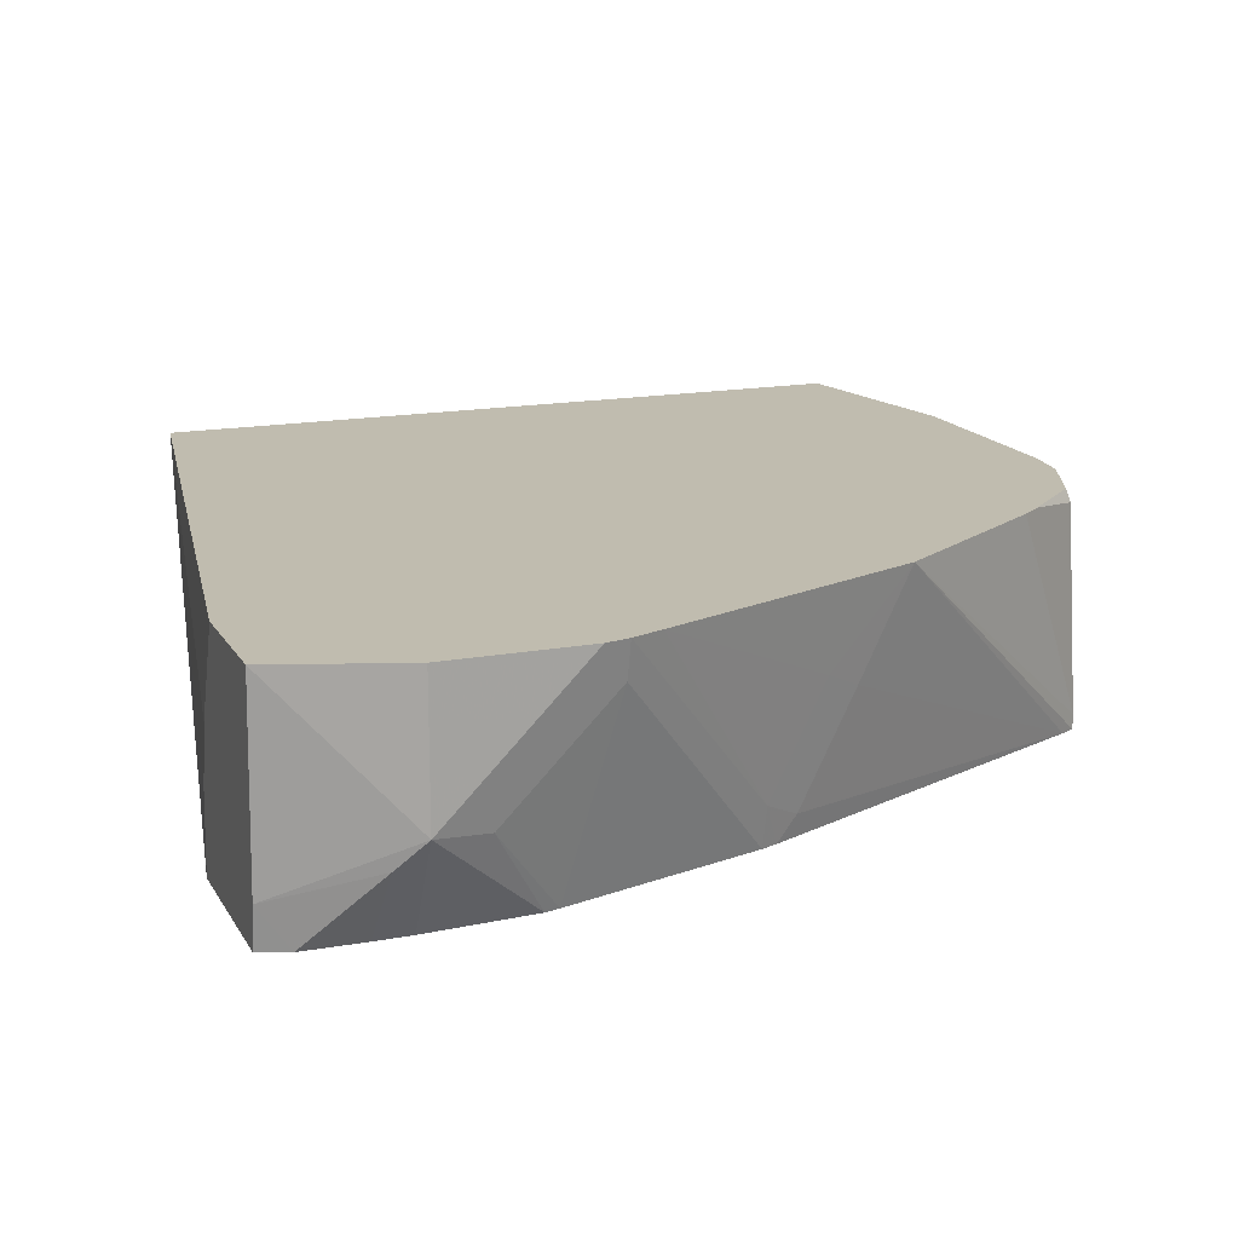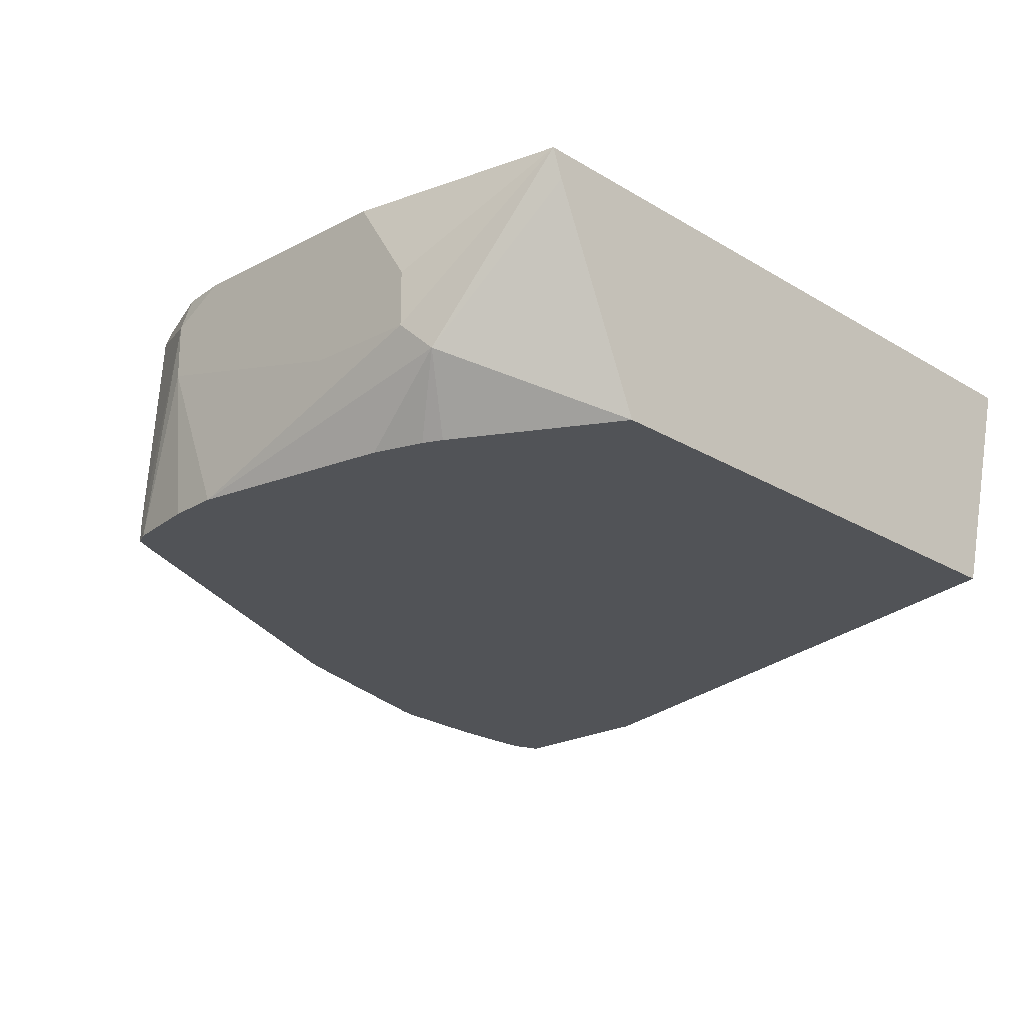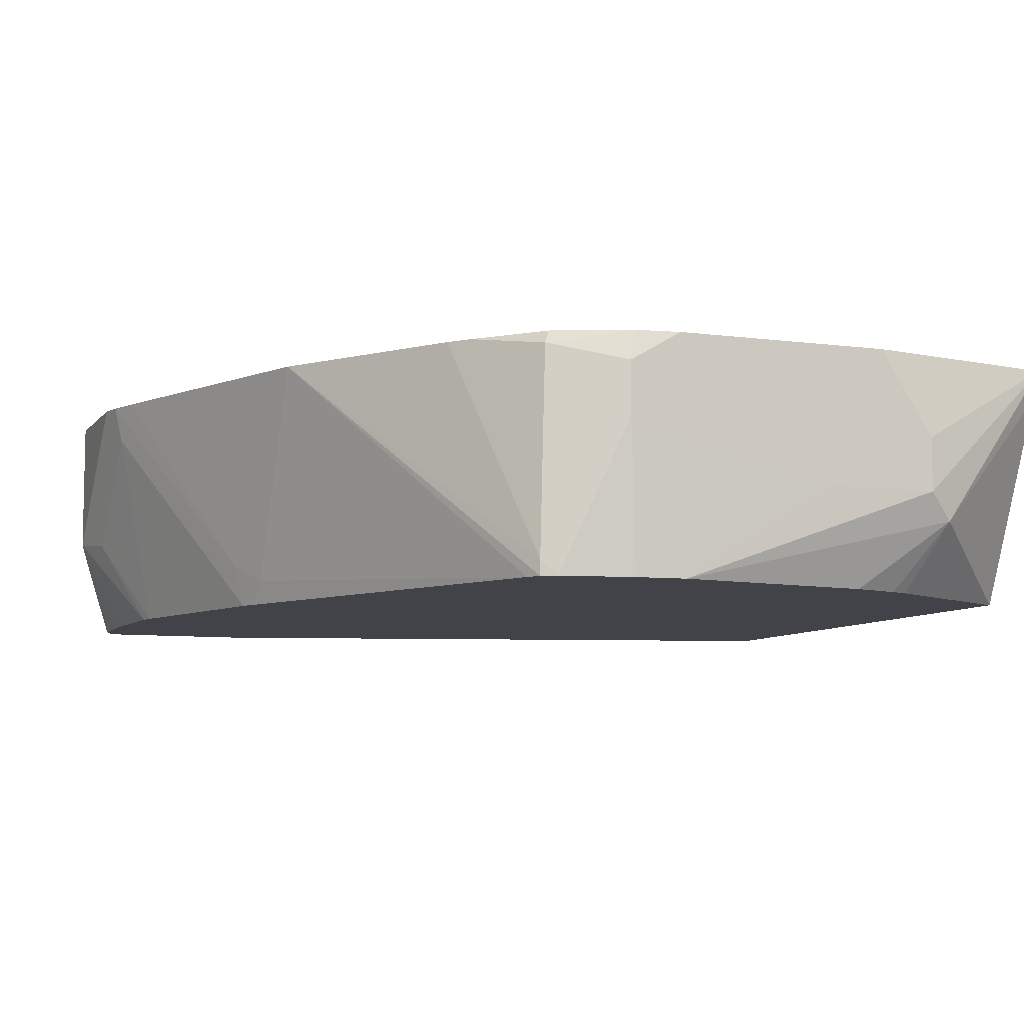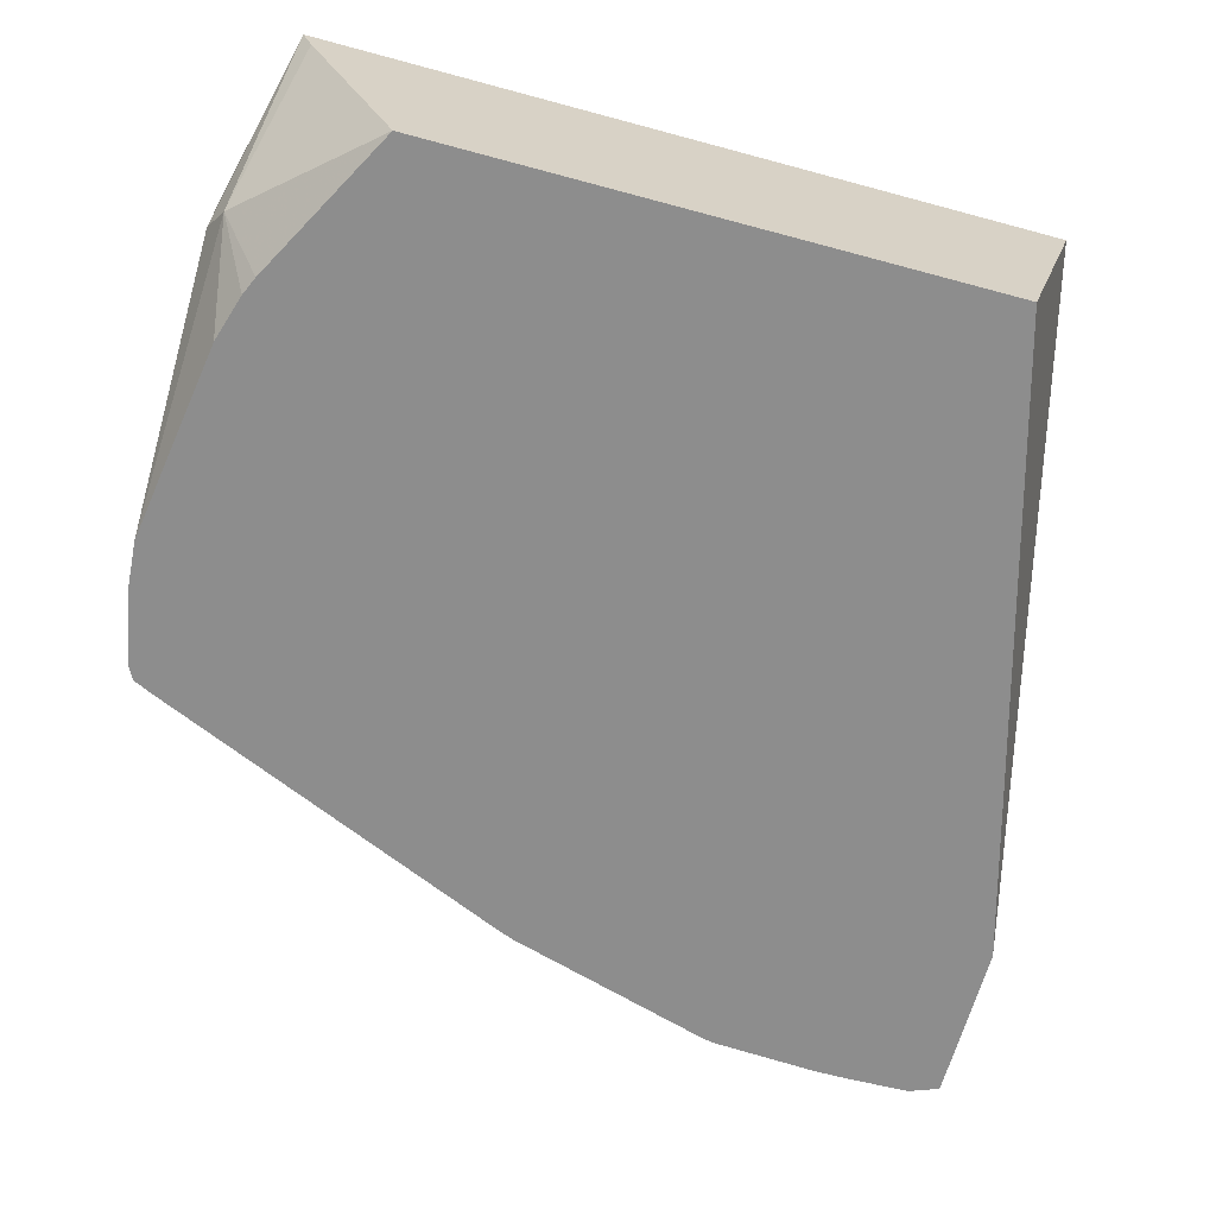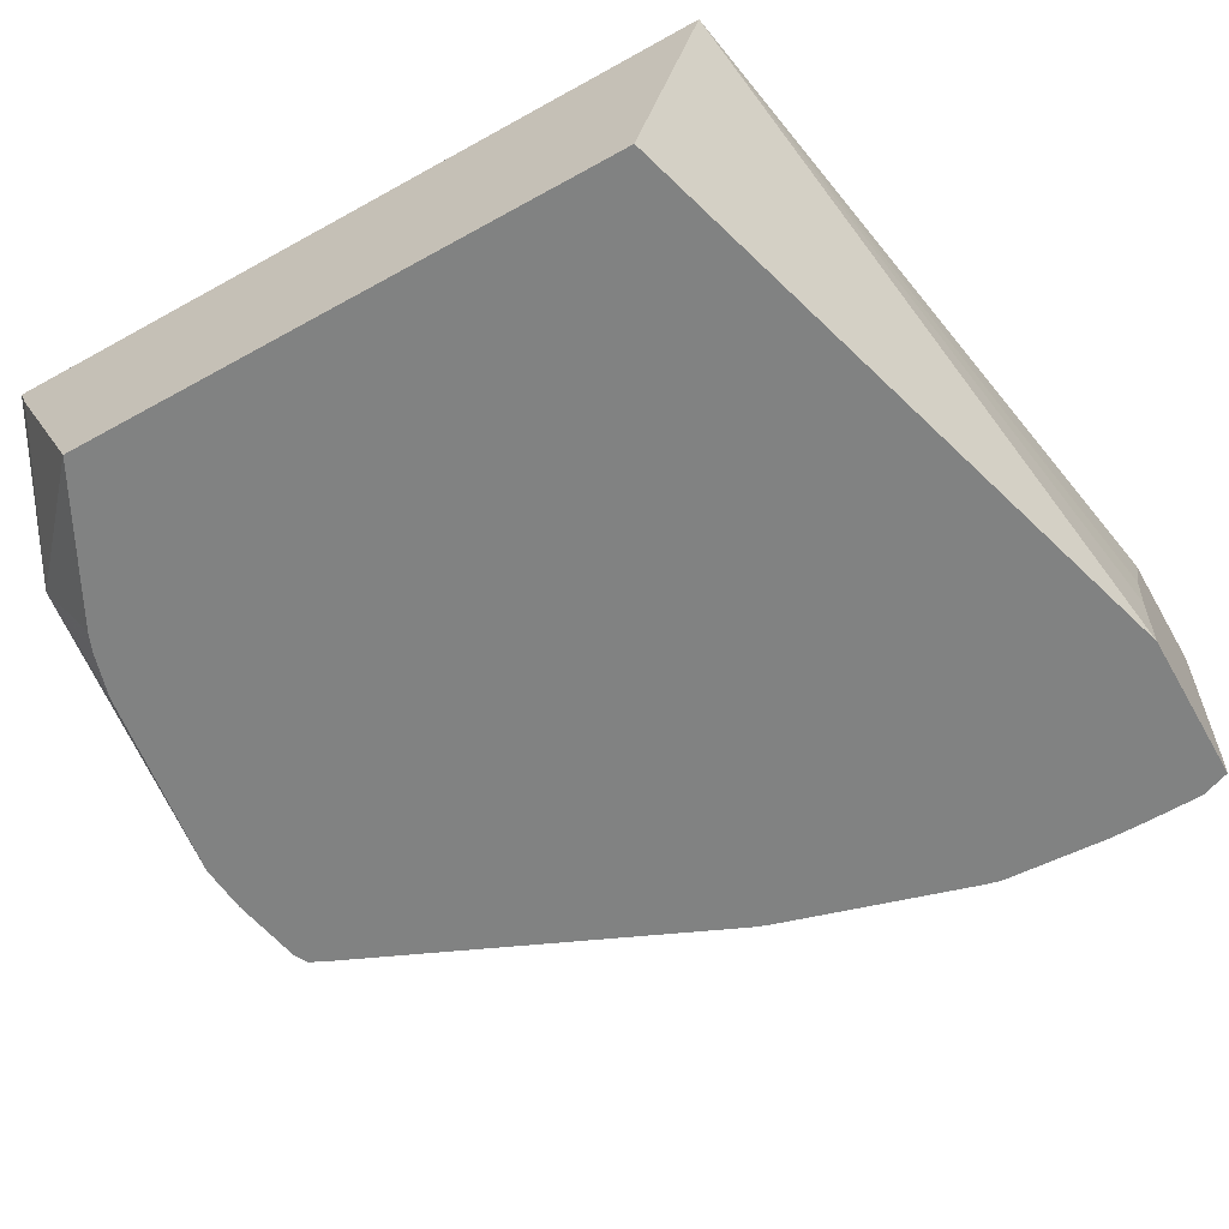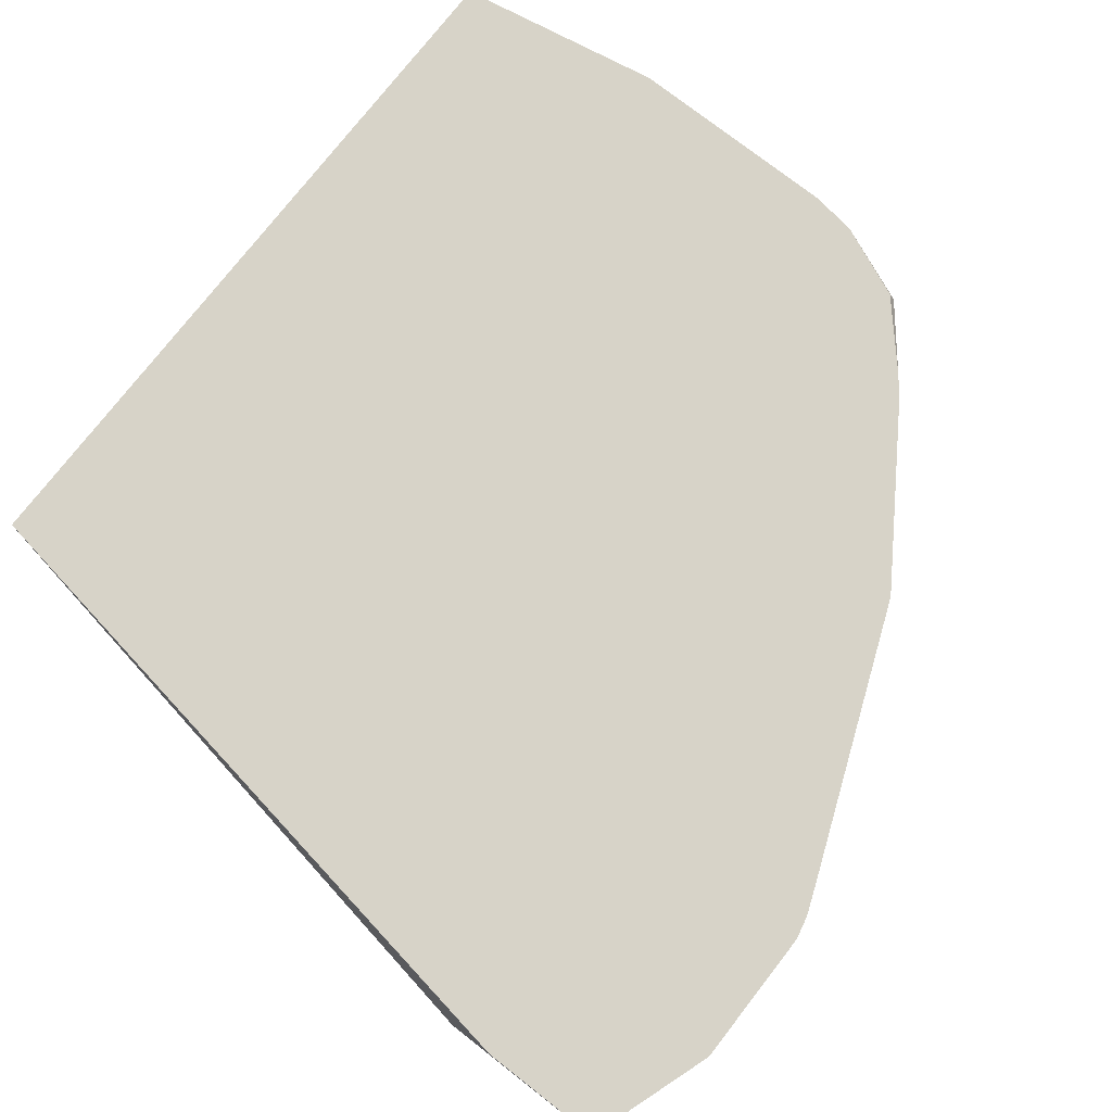
<metadata>
{"format":"obj","ext":"obj","renderer":"f3d","projection":"perspective","resolution":1024,"background":"white","views":[{"elev":16.3,"azim":-111.1,"up":"+Z"},{"elev":-21.8,"azim":43.1,"up":"+Z"},{"elev":-7.6,"azim":-21.0,"up":"+Z"},{"elev":-64.6,"azim":74.7,"up":"+Z"},{"elev":-60.6,"azim":119.6,"up":"+Z"},{"elev":76.5,"azim":-142.1,"up":"+Z"}]}
</metadata>
<code>
v 0.05675 -0.09485 -0.1283
v 0.05675 -0.1196 -0.2147
v -0.1773 -0.05347 -0.2147
v -0.1793 -0.05347 -0.1857
v -0.1809 -0.05347 -0.1786
v -0.1843 -0.05347 -0.1633
v -0.1875 -0.05347 -0.1554
v -0.1987 -0.05347 -0.1283
v 0.05675 -0.3648 -0.1283
v 0.05675 -0.3273 -0.2147
v -0.2367 -0.05347 -0.2147
v -0.2433 -0.05347 -0.1283
v -0.01995 -0.3786 -0.1283
v -1.252e-05 -0.3786 -0.1594
v -1.252e-05 -0.3786 -0.1793
v 0.009942 -0.3736 -0.1893
v 0.05675 -0.3609 -0.1385
v -1.252e-05 -0.358 -0.2147
v -0.2391 -0.05347 -0.1993
v -0.2408 -0.06432 -0.2147
v -0.2591 -0.09965 -0.1793
v -0.2591 -0.09965 -0.1283
v -0.1004 -0.3786 -0.1283
v -0.03986 -0.3786 -0.1793
v -0.09875 -0.3777 -0.2147
v -0.02447 -0.3664 -0.2147
v -0.006783 -0.3609 -0.2147
v -0.2541 -0.08969 -0.1893
v -0.2414 -0.08651 -0.2147
v -0.2458 -0.09965 -0.2059
v -0.2391 -0.1395 -0.2147
v -0.2541 -0.1196 -0.1818
v -0.2591 -0.1507 -0.1283
v -0.1196 -0.3786 -0.1395
v -0.1171 -0.3761 -0.1283
v -0.1196 -0.3786 -0.1594
v -0.1173 -0.3764 -0.2147
v -0.2414 -0.09965 -0.2147
v -0.2378 -0.1447 -0.2147
v -0.2541 -0.1395 -0.1619
v -0.2541 -0.1594 -0.142
v -0.2571 -0.1594 -0.1283
v -0.1494 -0.3686 -0.2092
v -0.144 -0.3714 -0.2147
v -0.1461 -0.3653 -0.1329
v -0.1443 -0.3644 -0.1283
v -0.2158 -0.2192 -0.2147
v -0.2192 -0.2192 -0.1993
v -0.2526 -0.171 -0.1283
v -0.1494 -0.3686 -0.2147
v -0.165 -0.3412 -0.1283
v -0.1711 -0.3334 -0.1283
v -0.2128 -0.2706 -0.1283
v -0.2135 -0.2251 -0.2147
v -0.2125 -0.2325 -0.2059
v -0.2192 -0.2391 -0.1594
v -0.1522 -0.3632 -0.2147
v -0.2125 -0.2524 -0.1661
f 32 39 40
f 31 39 32
f 30 38 31
f 25 36 37
f 24 36 25
f 23 35 34
f 21 33 22
f 21 32 33
f 21 31 32
f 21 30 31
f 29 38 30
f 16 27 18
f 21 28 29
f 20 29 28
f 19 28 21
f 19 20 28
f 16 26 27
f 16 25 26
f 15 25 16
f 15 24 25
f 13 15 14
f 13 24 15
f 32 40 33
f 13 36 24
f 21 29 30
f 33 40 41
f 43 51 52
f 34 43 44
f 13 34 36
f 53 58 57
f 53 56 58
f 50 53 57
f 49 56 53
f 48 56 49
f 48 58 56
f 48 55 58
f 48 54 55
f 47 54 48
f 45 46 51
f 43 53 50
f 43 52 53
f 43 45 51
f 43 50 44
f 42 48 49
f 42 47 48
f 41 47 42
f 39 47 41
f 39 41 40
f 36 44 37
f 35 46 45
f 34 45 43
f 34 35 45
f 34 44 36
f 33 41 42
f 13 23 34
f 2 18 27
f 12 19 21
f 2 10 18
f 1 10 2
f 1 17 10
f 1 9 17
f 1 13 9
f 1 23 13
f 1 35 23
f 1 46 35
f 1 51 46
f 1 52 51
f 1 53 52
f 2 27 26
f 1 49 53
f 1 33 42
f 1 22 33
f 1 12 22
f 1 8 12
f 1 7 8
f 1 6 7
f 1 5 6
f 1 4 5
f 1 3 4
f 1 2 3
f 54 57 55
f 1 42 49
f 2 26 25
f 2 25 37
f 2 37 44
f 11 20 19
f 10 16 18
f 10 17 16
f 9 16 17
f 9 15 16
f 9 14 15
f 9 13 14
f 3 5 4
f 3 6 5
f 3 7 6
f 3 8 7
f 3 12 8
f 3 19 12
f 3 11 19
f 2 11 3
f 2 20 11
f 2 29 20
f 2 38 29
f 2 31 38
f 2 39 31
f 2 47 39
f 2 54 47
f 2 57 54
f 2 50 57
f 2 44 50
f 12 21 22
f 55 57 58

</code>
